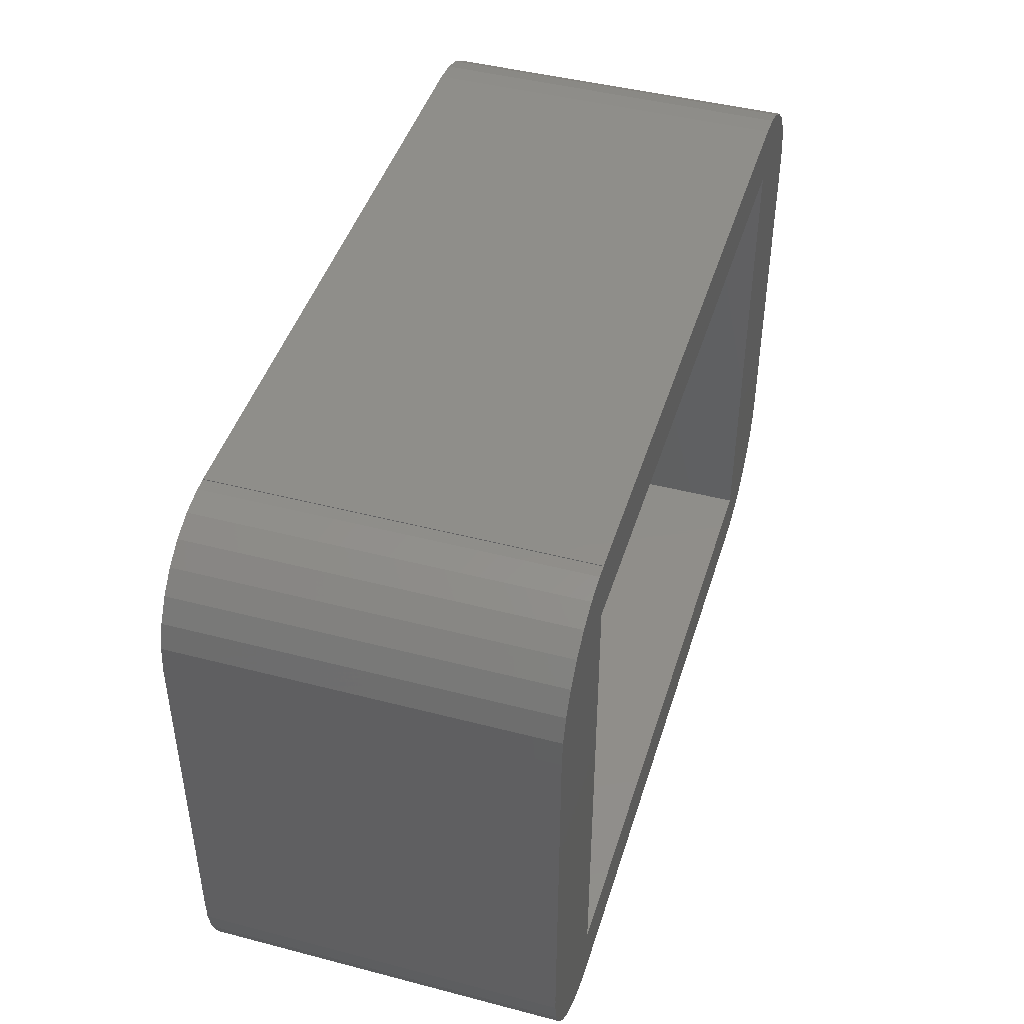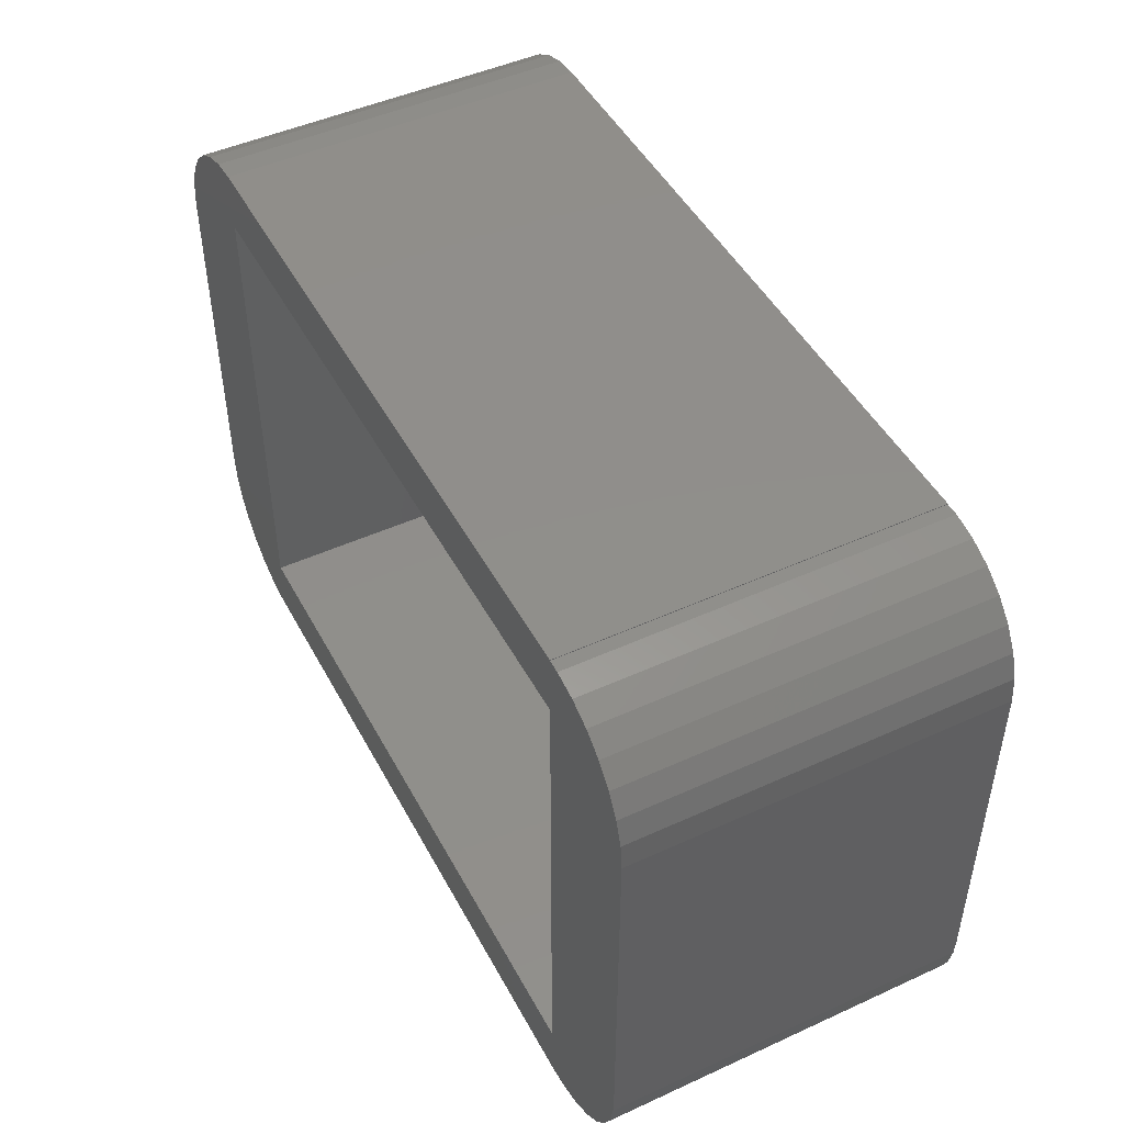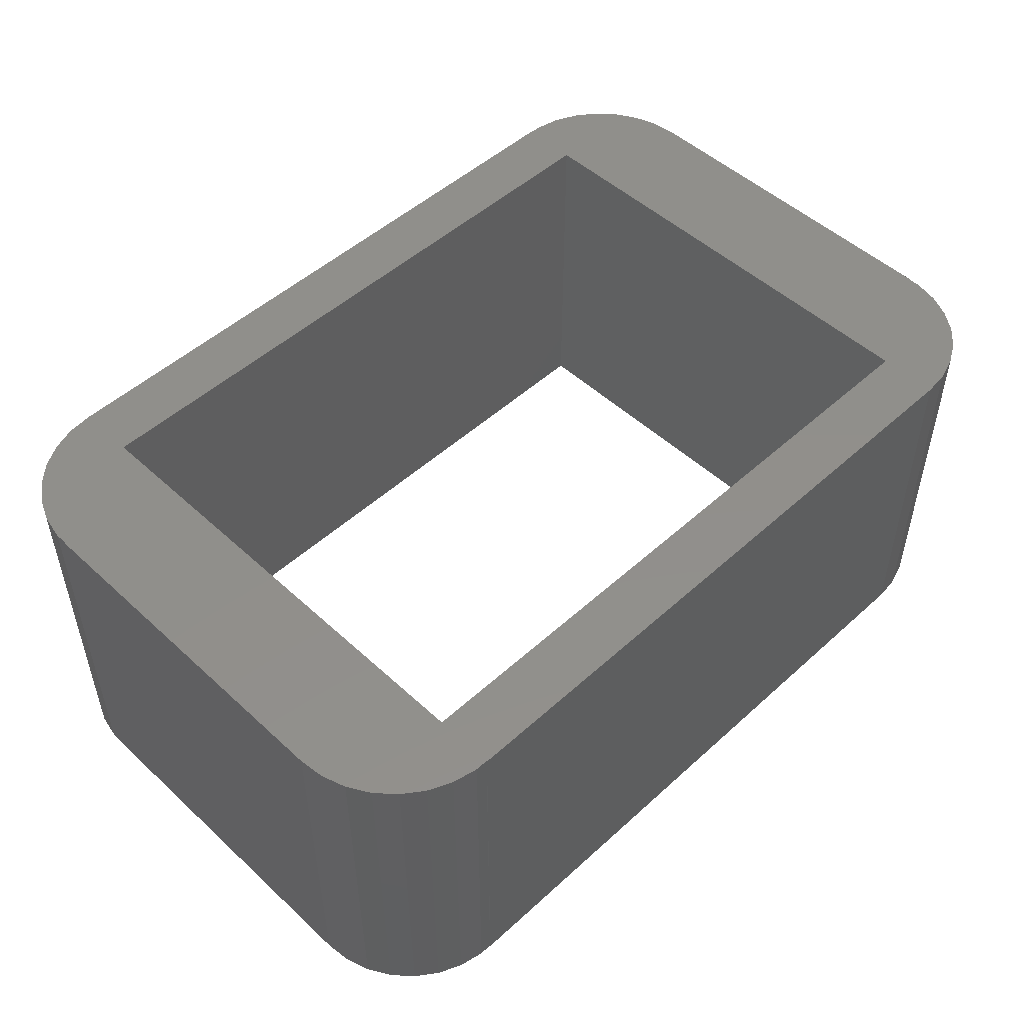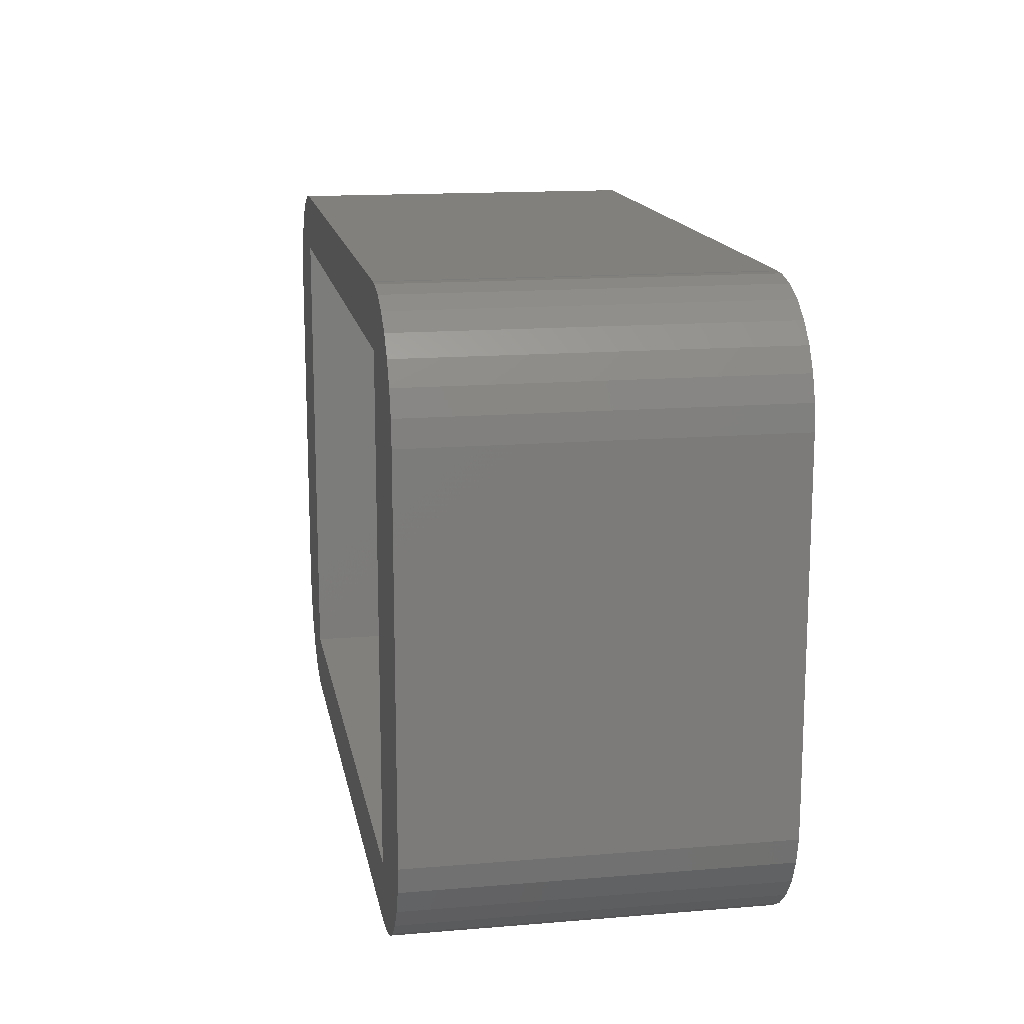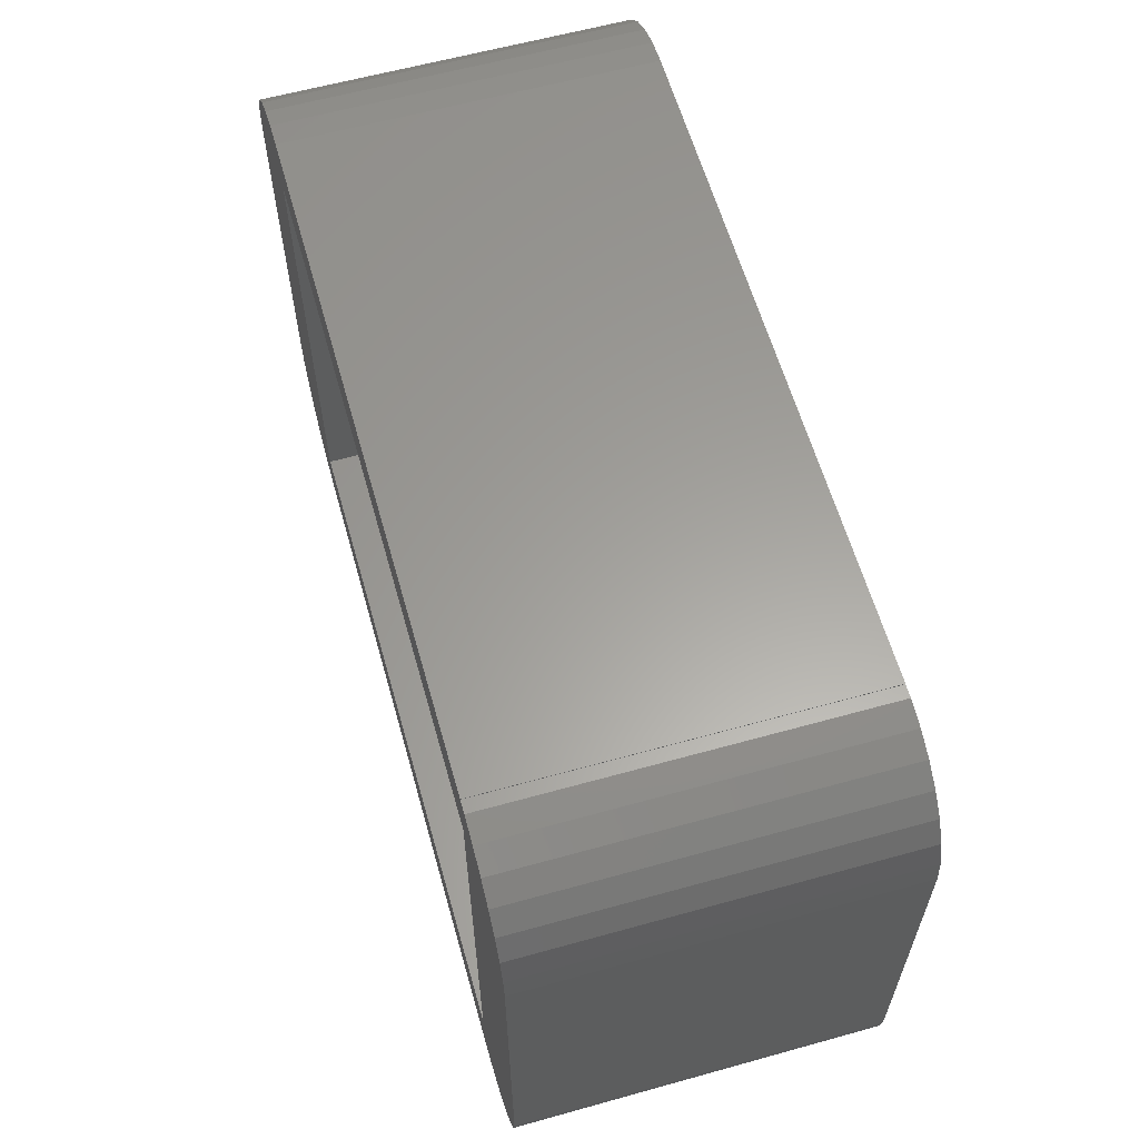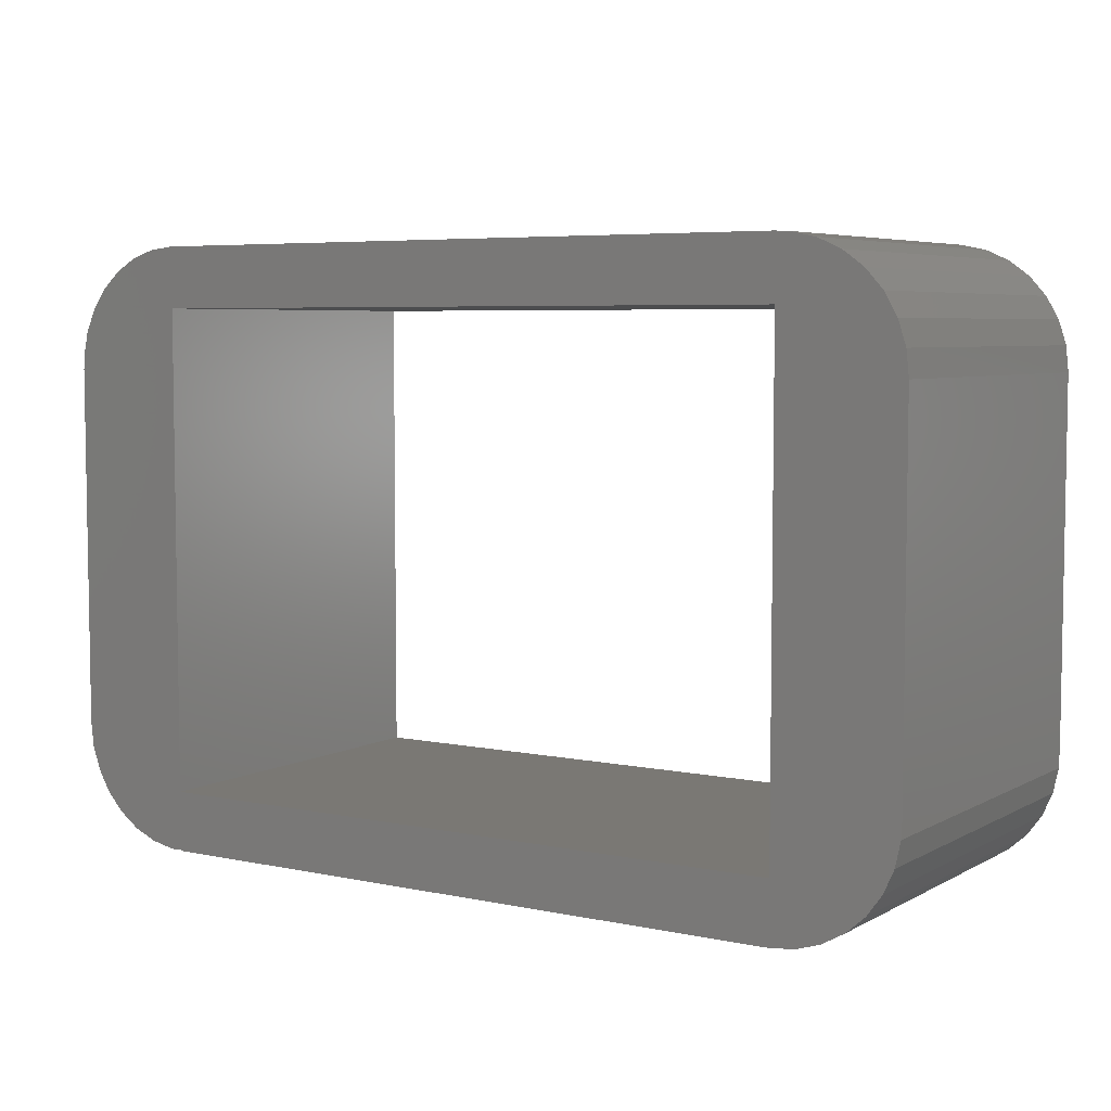
<metadata>
{"format":"stl","ext":"stl","renderer":"f3d","projection":"perspective","resolution":1024,"background":"white","views":[{"elev":44.6,"azim":106.9,"up":"+Y"},{"elev":47.5,"azim":62.8,"up":"+Y"},{"elev":50.3,"azim":-44.8,"up":"+Z"},{"elev":15.0,"azim":79.9,"up":"+Y"},{"elev":61.0,"azim":74.2,"up":"+Y"},{"elev":5.7,"azim":32.8,"up":"+Y"}]}
</metadata>
<code>
# stl→obj: 88 verts, 176 faces
v -11.42 -4.568 6.217e-15
v -11.42 -4.568 9.137
v -11.42 4.568 6.217e-15
v -11.42 4.568 9.137
v -11.4 4.568 6.217e-15
v -11.4 4.887 6.217e-15
v -11.27 5.51 6.217e-15
v -11.01 6.091 6.217e-15
v -10.64 6.606 6.217e-15
v -10.17 7.032 6.217e-15
v -9.614 7.351 6.217e-15
v -9.009 7.547 6.217e-15
v -8.375 7.614 6.217e-15
v -8.375 -6.091 6.217e-15
v -8.375 6.091 6.217e-15
v 8.375 6.091 6.217e-15
v 10.41 6.832 6.217e-15
v 10.84 6.359 6.217e-15
v 11.16 5.807 6.217e-15
v 9.898 7.206 6.217e-15
v 11.4 -4.568 6.217e-15
v 11.42 4.568 6.217e-15
v 11.42 -4.568 6.217e-15
v -8.694 -7.597 6.217e-15
v -8.375 -7.597 6.217e-15
v 8.694 7.597 6.217e-15
v 9.317 7.465 6.217e-15
v 8.375 -6.091 6.217e-15
v 10.17 -7.032 6.217e-15
v 9.614 -7.351 6.217e-15
v 8.375 -7.614 6.217e-15
v -8.375 -7.614 6.217e-15
v 10.64 -6.606 6.217e-15
v 11.35 5.202 6.217e-15
v 11.4 -4.887 6.217e-15
v 11.27 -5.51 6.217e-15
v 8.375 7.614 6.217e-15
v 11.01 -6.091 6.217e-15
v 9.009 -7.547 6.217e-15
v 8.375 7.597 6.217e-15
v -9.317 -7.465 6.217e-15
v -9.898 -7.206 6.217e-15
v -10.41 -6.832 6.217e-15
v -10.84 -6.359 6.217e-15
v -11.16 -5.807 6.217e-15
v -11.35 -5.202 6.217e-15
v -11.4 4.568 9.137
v -8.375 6.091 9.137
v 8.375 7.597 9.137
v 8.375 7.614 9.137
v -11.35 -5.202 9.137
v -11.16 -5.807 9.137
v -10.84 -6.359 9.137
v -10.41 -6.832 9.137
v -9.898 -7.206 9.137
v -9.317 -7.465 9.137
v -8.694 -7.597 9.137
v -8.375 -7.597 9.137
v 9.317 7.465 9.137
v 8.694 7.597 9.137
v -8.375 -7.614 9.137
v 8.375 -7.614 9.137
v 9.898 7.206 9.137
v 8.375 -6.091 9.137
v 9.009 -7.547 9.137
v 9.614 -7.351 9.137
v -8.375 -6.091 9.137
v 10.84 6.359 9.137
v 10.41 6.832 9.137
v 8.375 6.091 9.137
v -11.4 4.887 9.137
v -11.01 6.091 9.137
v -11.27 5.51 9.137
v -8.375 7.614 9.137
v 11.16 5.807 9.137
v 10.17 -7.032 9.137
v -10.64 6.606 9.137
v -10.17 7.032 9.137
v -9.614 7.351 9.137
v -9.009 7.547 9.137
v 11.35 5.202 9.137
v 11.42 4.568 9.137
v 11.42 -4.568 9.137
v 11.4 -4.568 9.137
v 11.4 -4.887 9.137
v 11.27 -5.51 9.137
v 11.01 -6.091 9.137
v 10.64 -6.606 9.137
f 1 2 3
f 3 2 4
f 1 3 5
f 5 6 7
f 5 7 1
f 1 7 8
f 1 8 9
f 1 9 10
f 1 10 11
f 1 11 12
f 1 12 13
f 14 1 15
f 16 17 18
f 16 18 19
f 16 20 17
f 21 22 23
f 24 1 25
f 15 26 27
f 15 20 16
f 28 29 30
f 31 32 25
f 28 33 29
f 16 19 34
f 16 34 22
f 16 22 21
f 16 21 35
f 16 35 36
f 13 37 15
f 13 15 1
f 31 25 14
f 38 33 28
f 15 27 20
f 16 38 28
f 16 36 38
f 28 31 14
f 28 39 31
f 28 30 39
f 1 14 25
f 15 40 26
f 15 37 40
f 1 24 41
f 1 41 42
f 1 42 43
f 1 43 44
f 1 44 45
f 1 45 46
f 47 5 4
f 4 5 3
f 48 49 50
f 51 4 2
f 51 52 4
f 52 53 4
f 53 54 4
f 54 55 4
f 55 56 4
f 56 57 4
f 57 58 4
f 48 59 60
f 61 62 58
f 48 60 49
f 48 63 59
f 64 65 66
f 64 62 65
f 64 67 62
f 48 68 69
f 48 70 68
f 71 72 73
f 67 47 4
f 58 67 4
f 58 62 67
f 50 74 48
f 75 68 70
f 48 69 63
f 66 76 64
f 71 77 72
f 71 78 77
f 71 79 78
f 71 80 79
f 71 74 80
f 71 48 74
f 70 81 75
f 70 82 81
f 70 83 82
f 70 84 83
f 70 85 84
f 70 86 85
f 70 87 86
f 70 88 87
f 70 76 88
f 70 64 76
f 67 71 47
f 67 48 71
f 1 46 2
f 2 46 51
f 46 45 51
f 51 45 52
f 45 44 52
f 52 44 53
f 44 43 53
f 53 43 54
f 54 43 42
f 55 54 42
f 55 42 41
f 56 55 41
f 56 41 24
f 57 56 24
f 57 24 25
f 58 57 25
f 58 25 61
f 61 25 32
f 61 32 31
f 62 61 31
f 62 31 39
f 65 62 39
f 65 39 30
f 66 65 30
f 66 30 29
f 76 66 29
f 76 29 33
f 88 76 33
f 88 33 38
f 87 88 38
f 87 38 36
f 86 87 36
f 86 36 35
f 85 86 35
f 85 35 21
f 84 85 21
f 23 83 84
f 21 23 84
f 83 23 22
f 82 83 22
f 22 34 81
f 82 22 81
f 34 19 75
f 81 34 75
f 19 18 68
f 75 19 68
f 18 17 69
f 68 18 69
f 20 63 17
f 17 63 69
f 27 59 20
f 20 59 63
f 26 60 27
f 27 60 59
f 40 49 26
f 26 49 60
f 37 50 49
f 40 37 49
f 13 74 37
f 37 74 50
f 12 80 13
f 13 80 74
f 11 79 12
f 12 79 80
f 10 78 11
f 11 78 79
f 9 77 10
f 10 77 78
f 8 72 9
f 9 72 77
f 7 73 8
f 8 73 72
f 6 71 7
f 7 71 73
f 5 47 6
f 6 47 71
f 15 48 67
f 14 15 67
f 16 70 48
f 15 16 48
f 70 16 64
f 64 16 28
f 64 28 67
f 67 28 14

</code>
